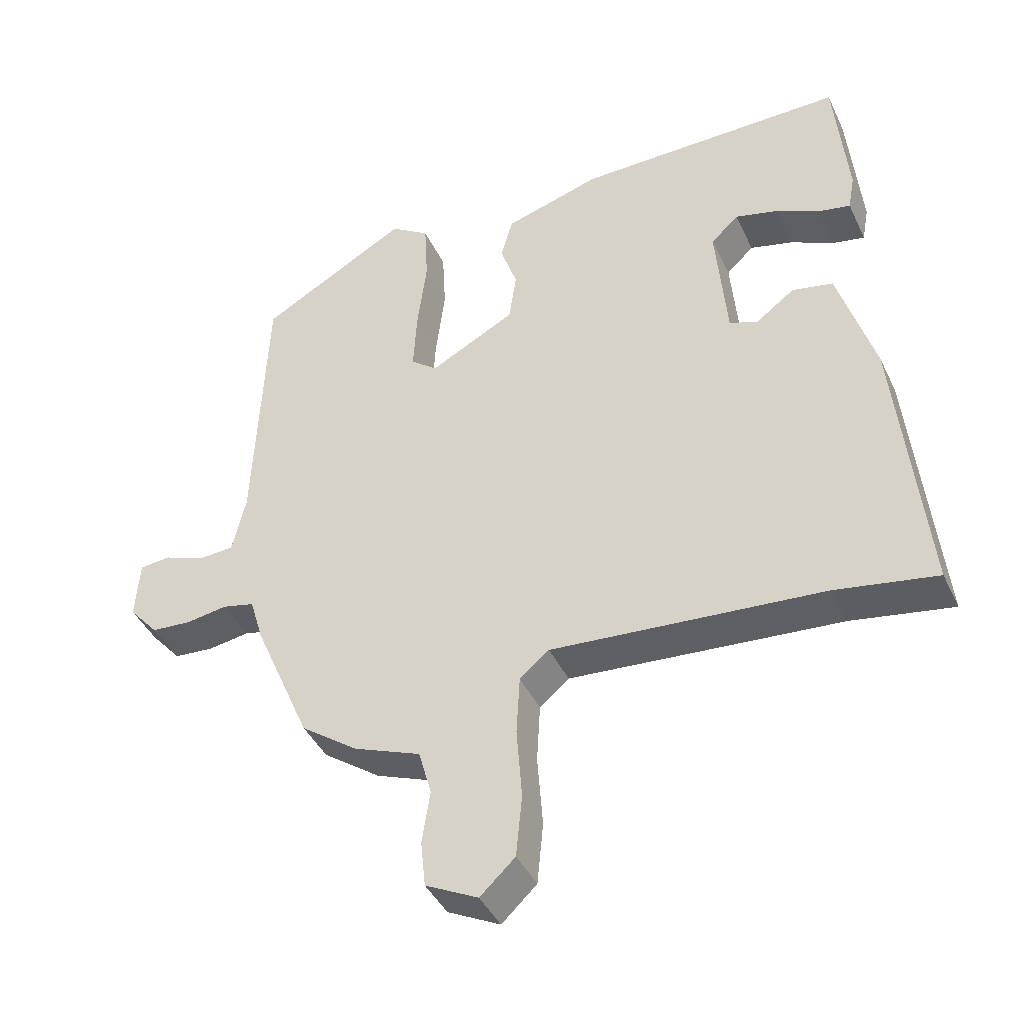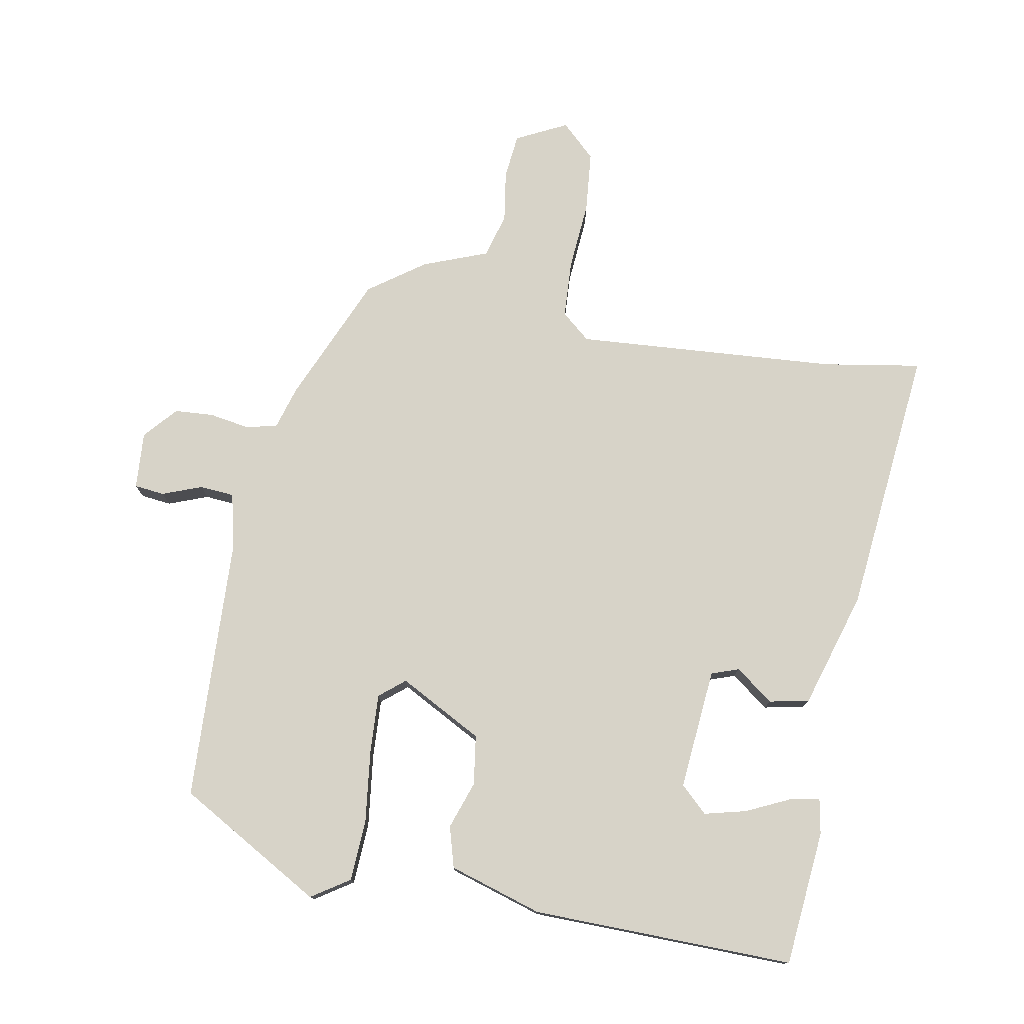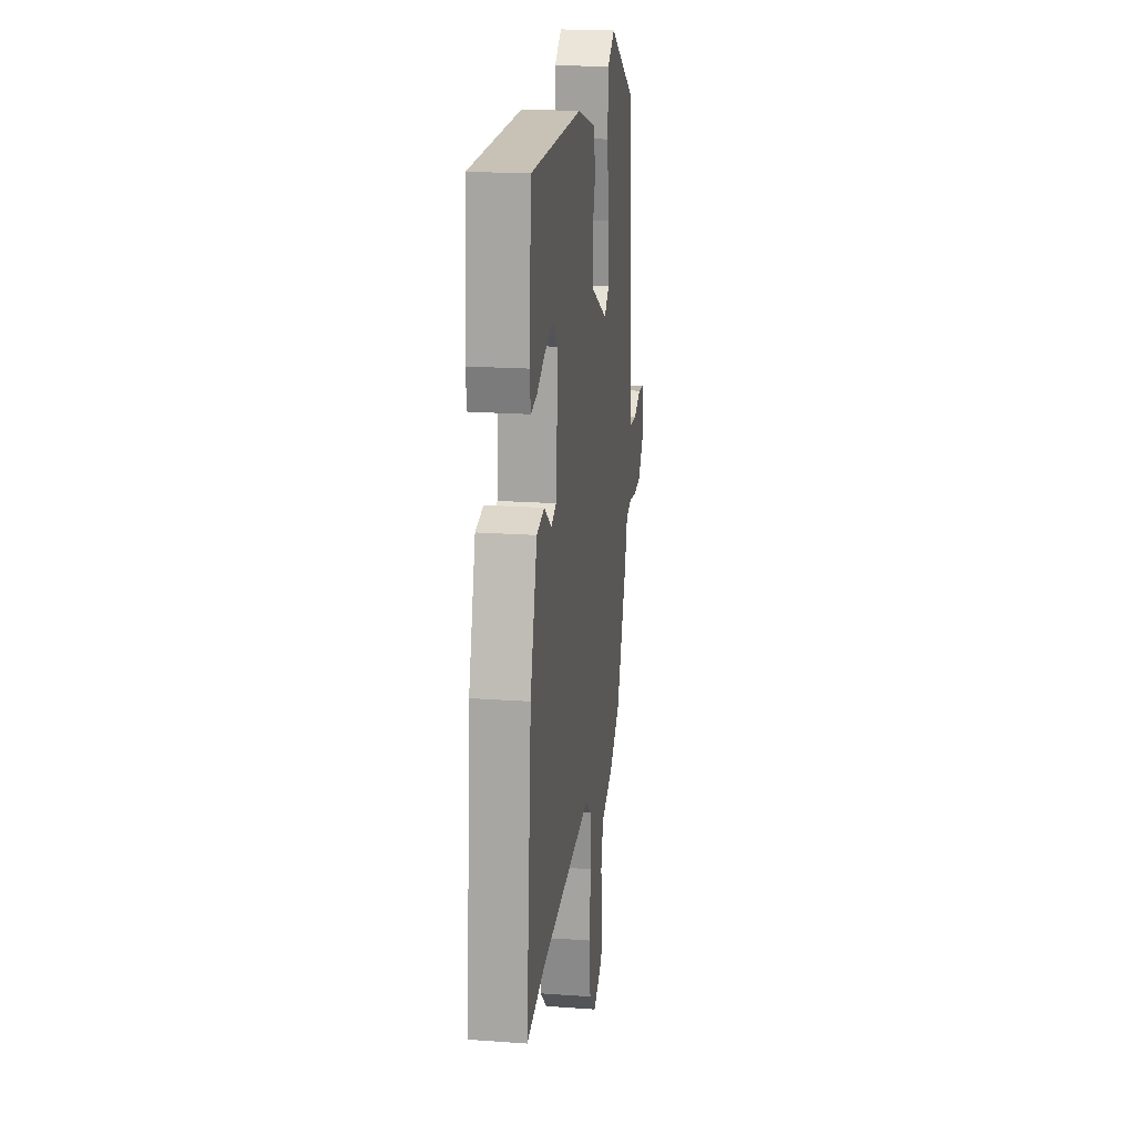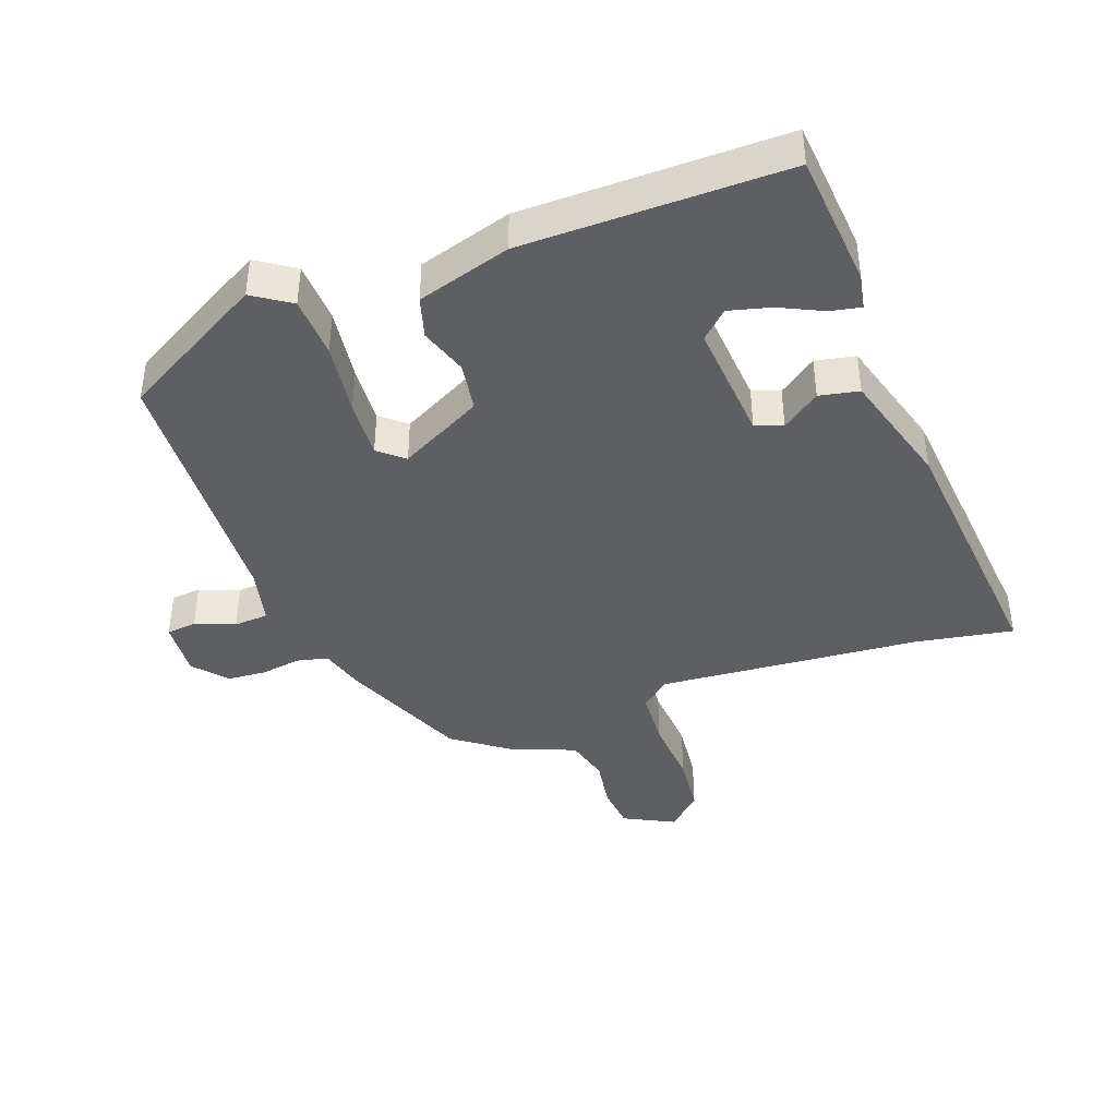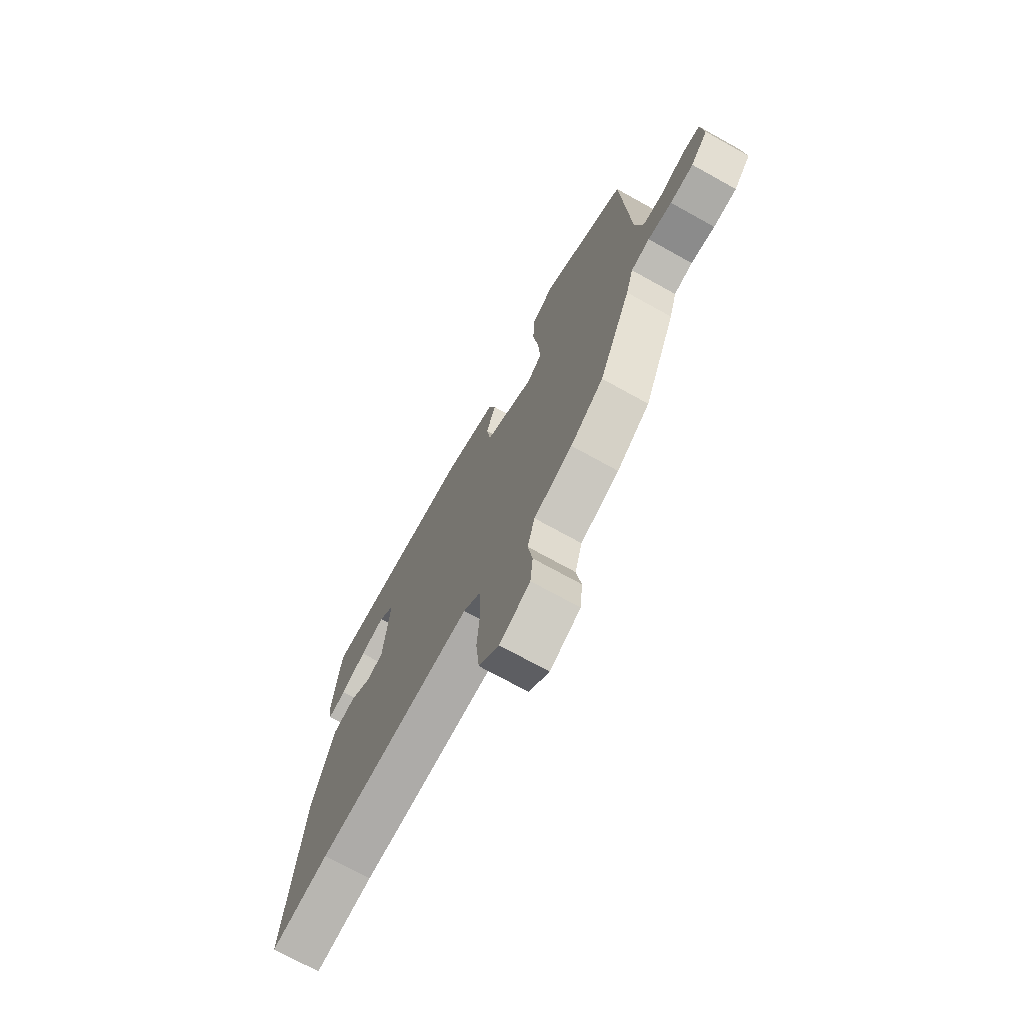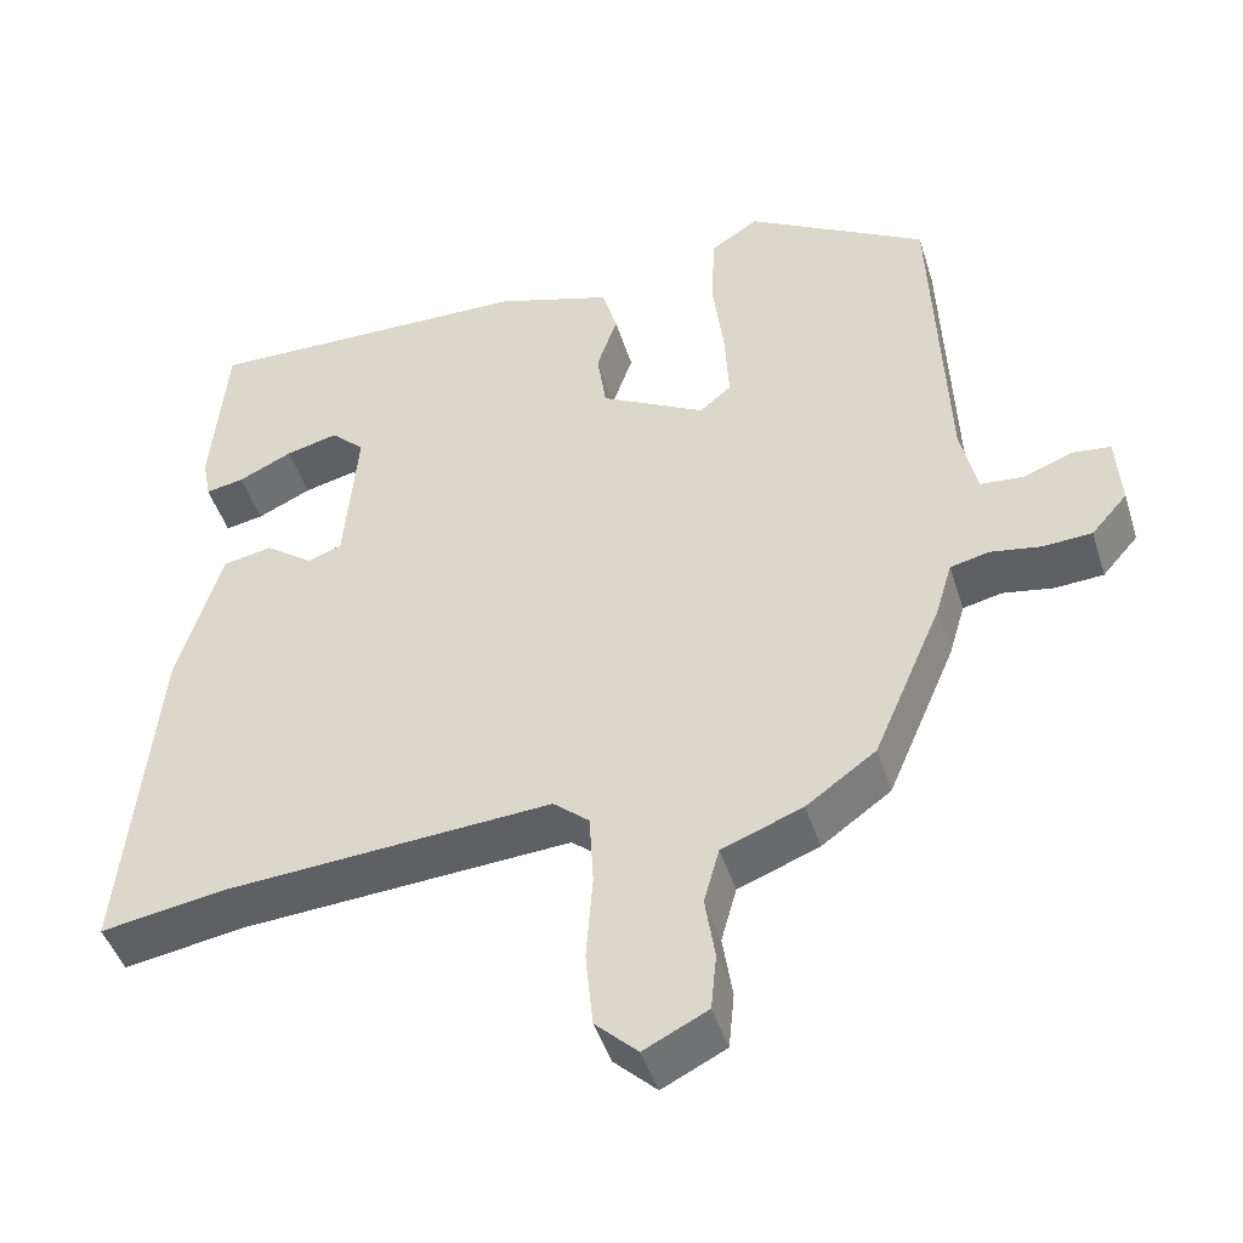
<metadata>
{"format":"obj","ext":"obj","renderer":"f3d","projection":"perspective","resolution":1024,"background":"white","views":[{"elev":-41.7,"azim":23.8,"up":"+Z"},{"elev":76.9,"azim":10.4,"up":"+Y"},{"elev":19.9,"azim":97.5,"up":"+Z"},{"elev":-41.1,"azim":19.6,"up":"+Y"},{"elev":-72.7,"azim":-119.0,"up":"+Z"},{"elev":-45.3,"azim":-162.9,"up":"+Z"}]}
</metadata>
<code>
v -0.376 0.07 -0.475
v -0.46 0.07 -0.28
v -0.48 0.07 -0.213
v -0.528 0.07 -0.202
v -0.589 0.07 -0.212
v -0.649 0.07 -0.208
v -0.693 0.07 -0.158
v -0.687 0.07 -0.07
v -0.641 0.07 -0.065
v -0.58 0.07 -0.088
v -0.527 0.07 -0.084
v -0.507 0.07 0.003
v -0.49 0.07 0.408
v -0.269 0.07 0.534
v -0.211 0.07 0.496
v -0.206 0.07 0.402
v -0.22 0.07 0.29
v -0.225 0.07 0.2
v -0.186 0.07 0.168
v -0.058 0.07 0.236
v -0.047 0.07 0.312
v -0.072 0.07 0.385
v -0.054 0.07 0.448
v 0.089 0.07 0.492
v 0.492 0.07 0.498
v 0.511 0.07 0.29
v 0.501 0.07 0.236
v 0.454 0.07 0.245
v 0.388 0.07 0.276
v 0.324 0.07 0.292
v 0.283 0.07 0.253
v 0.299 0.07 0.067
v 0.341 0.07 0.052
v 0.399 0.07 0.095
v 0.46 0.07 0.083
v 0.514 0.07 -0.096
v 0.555 0.07 -0.509
v 0.405 0.07 -0.484
v 0.002 0.07 -0.455
v -0.042 0.07 -0.492
v -0.047 0.07 -0.58
v -0.039 0.07 -0.686
v -0.048 0.07 -0.779
v -0.1 0.07 -0.828
v -0.178 0.07 -0.789
v -0.185 0.07 -0.72
v -0.173 0.07 -0.642
v -0.192 0.07 -0.574
v -0.291 0.07 -0.536
v -0.376 0 -0.475
v -0.46 0 -0.28
v -0.48 0 -0.213
v -0.528 0 -0.202
v -0.589 0 -0.212
v -0.649 0 -0.208
v -0.693 0 -0.158
v -0.687 0 -0.07
v -0.641 0 -0.065
v -0.58 0 -0.088
v -0.527 0 -0.084
v -0.507 0 0.003
v -0.49 0 0.408
v -0.269 0 0.534
v -0.211 0 0.496
v -0.206 0 0.402
v -0.22 0 0.29
v -0.225 0 0.2
v -0.186 0 0.168
v -0.058 0 0.236
v -0.047 0 0.312
v -0.072 0 0.385
v -0.054 0 0.448
v 0.089 0 0.492
v 0.492 0 0.498
v 0.511 0 0.29
v 0.501 0 0.236
v 0.454 0 0.245
v 0.388 0 0.276
v 0.324 0 0.292
v 0.283 0 0.253
v 0.299 0 0.067
v 0.341 0 0.052
v 0.399 0 0.095
v 0.46 0 0.083
v 0.514 0 -0.096
v 0.555 0 -0.509
v 0.405 0 -0.484
v 0.002 0 -0.455
v -0.042 0 -0.492
v -0.047 0 -0.58
v -0.039 0 -0.686
v -0.048 0 -0.779
v -0.1 0 -0.828
v -0.178 0 -0.789
v -0.185 0 -0.72
v -0.173 0 -0.642
v -0.192 0 -0.574
v -0.291 0 -0.536
f 48 49 1 2
f 44 45 46 47
f 44 47 48
f 41 42 43 44
f 40 41 44 48
f 39 40 48 2
f 35 36 37 38
f 33 34 35 38
f 32 33 38 39
f 31 32 39 2
f 26 27 28 29
f 26 29 30
f 25 26 30
f 21 22 23 24
f 20 21 24 25
f 19 20 25 30
f 14 15 16 17
f 12 13 14 17
f 11 12 17 18
f 7 8 9 10
f 7 10 11
f 4 5 6 7
f 3 4 7 11
f 30 31 2 3
f 19 30 3 11
f 11 18 19
f 51 50 98 97
f 96 95 94 93
f 97 96 93
f 93 92 91 90
f 97 93 90 89
f 51 97 89 88
f 87 86 85 84
f 87 84 83 82
f 88 87 82 81
f 51 88 81 80
f 78 77 76 75
f 79 78 75
f 79 75 74
f 73 72 71 70
f 74 73 70 69
f 79 74 69 68
f 66 65 64 63
f 66 63 62 61
f 67 66 61 60
f 59 58 57 56
f 60 59 56
f 56 55 54 53
f 60 56 53 52
f 52 51 80 79
f 60 52 79 68
f 68 67 60
f 1 50 51 2
f 2 51 52 3
f 3 52 53 4
f 4 53 54 5
f 5 54 55 6
f 6 55 56 7
f 7 56 57 8
f 8 57 58 9
f 9 58 59 10
f 10 59 60 11
f 11 60 61 12
f 12 61 62 13
f 13 62 63 14
f 14 63 64 15
f 15 64 65 16
f 16 65 66 17
f 17 66 67 18
f 18 67 68 19
f 19 68 69 20
f 20 69 70 21
f 21 70 71 22
f 22 71 72 23
f 23 72 73 24
f 24 73 74 25
f 25 74 75 26
f 26 75 76 27
f 27 76 77 28
f 28 77 78 29
f 29 78 79 30
f 30 79 80 31
f 31 80 81 32
f 32 81 82 33
f 33 82 83 34
f 34 83 84 35
f 35 84 85 36
f 36 85 86 37
f 37 86 87 38
f 38 87 88 39
f 39 88 89 40
f 40 89 90 41
f 41 90 91 42
f 42 91 92 43
f 43 92 93 44
f 44 93 94 45
f 45 94 95 46
f 46 95 96 47
f 47 96 97 48
f 48 97 98 49
f 49 98 50 1

</code>
